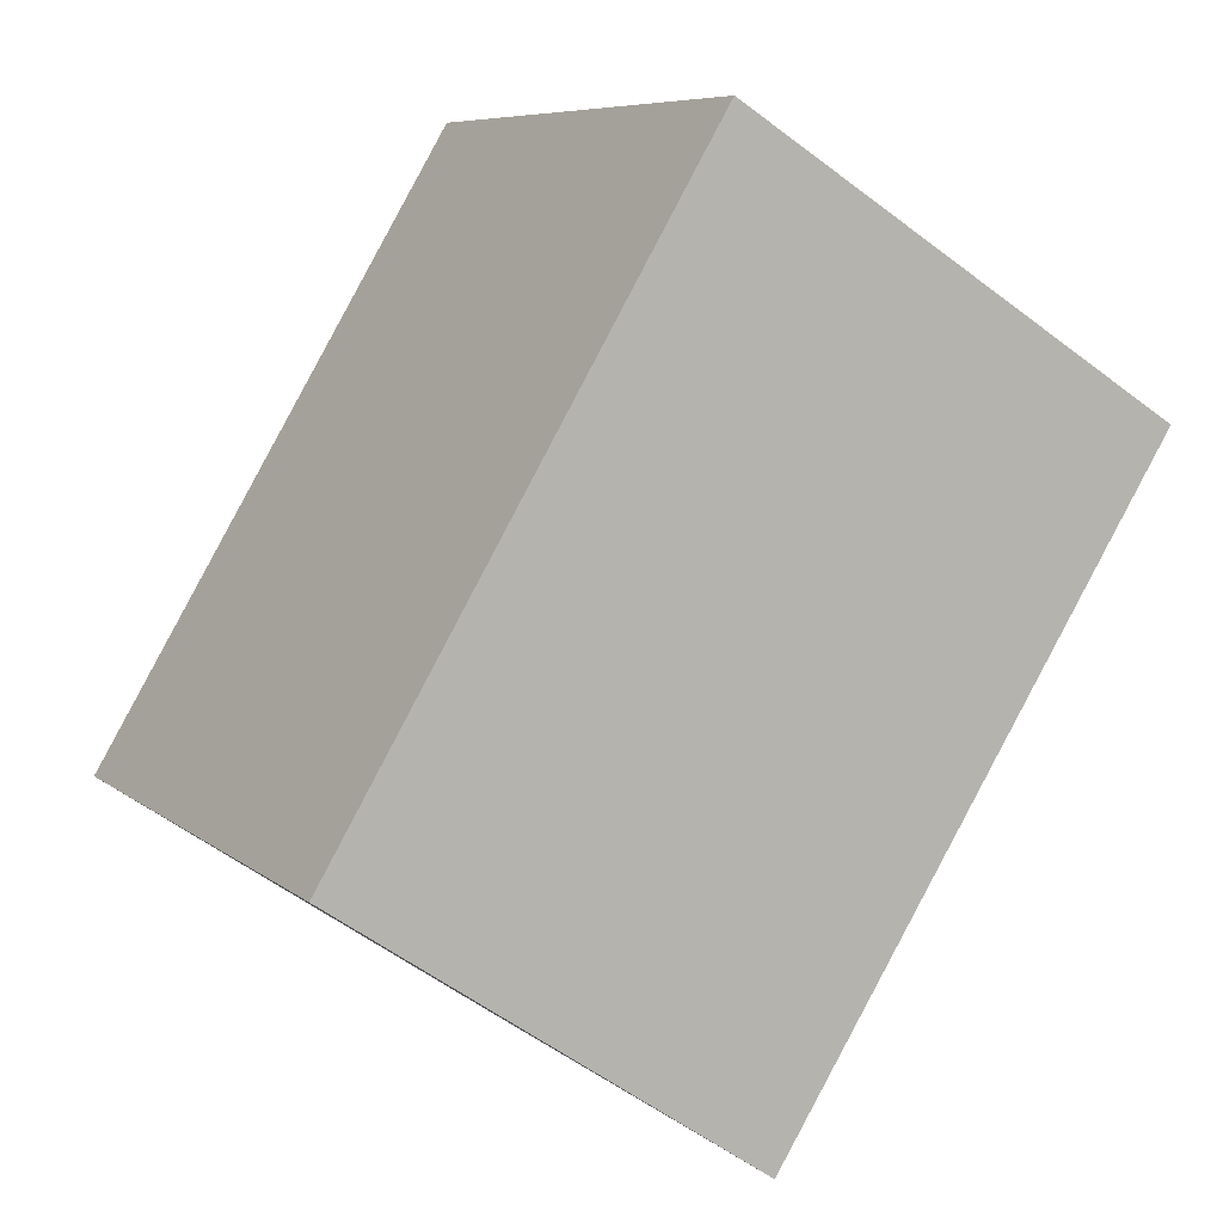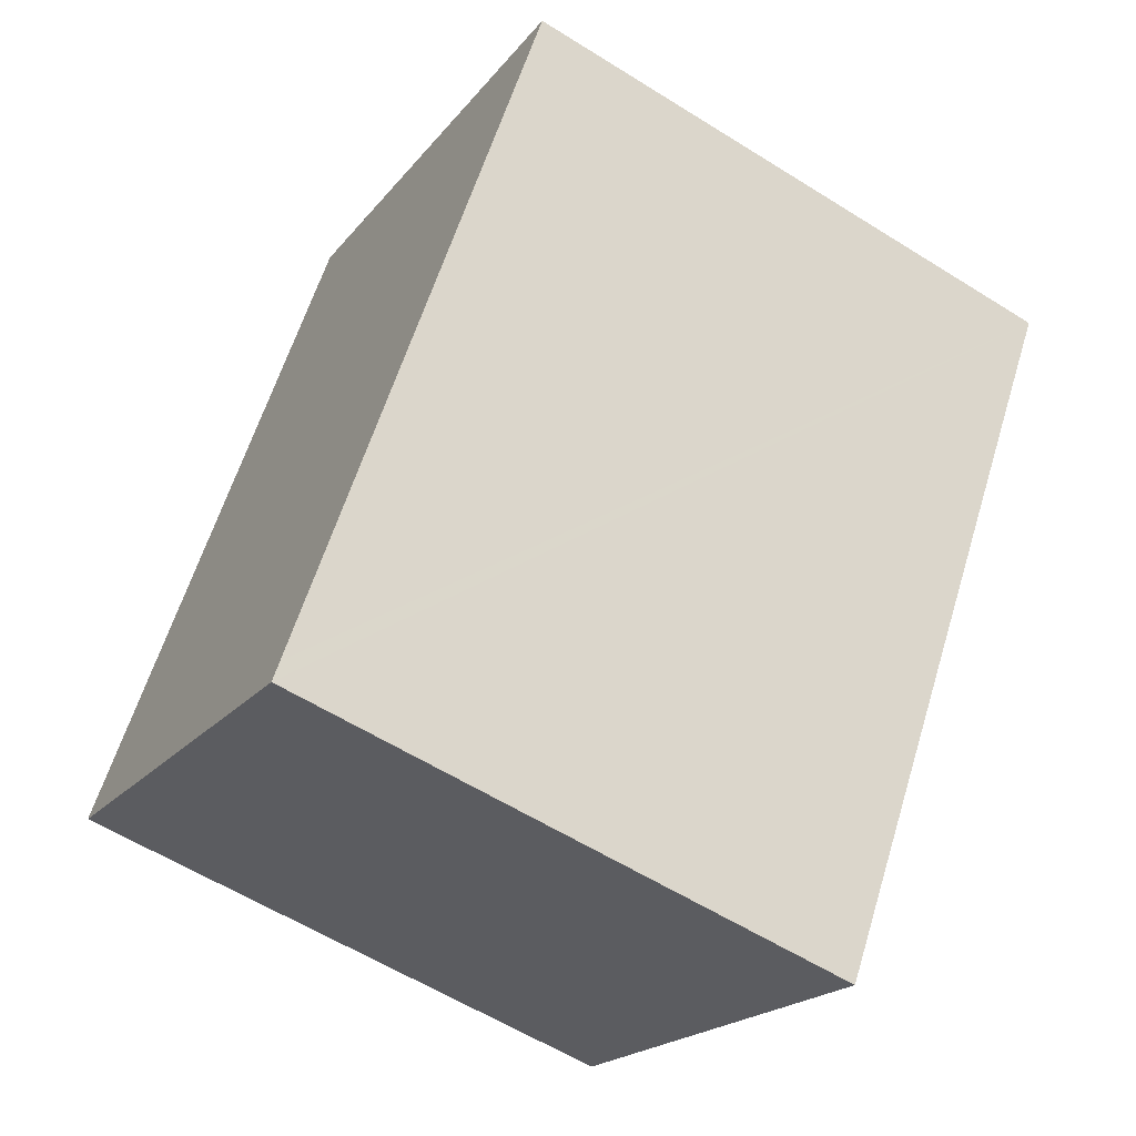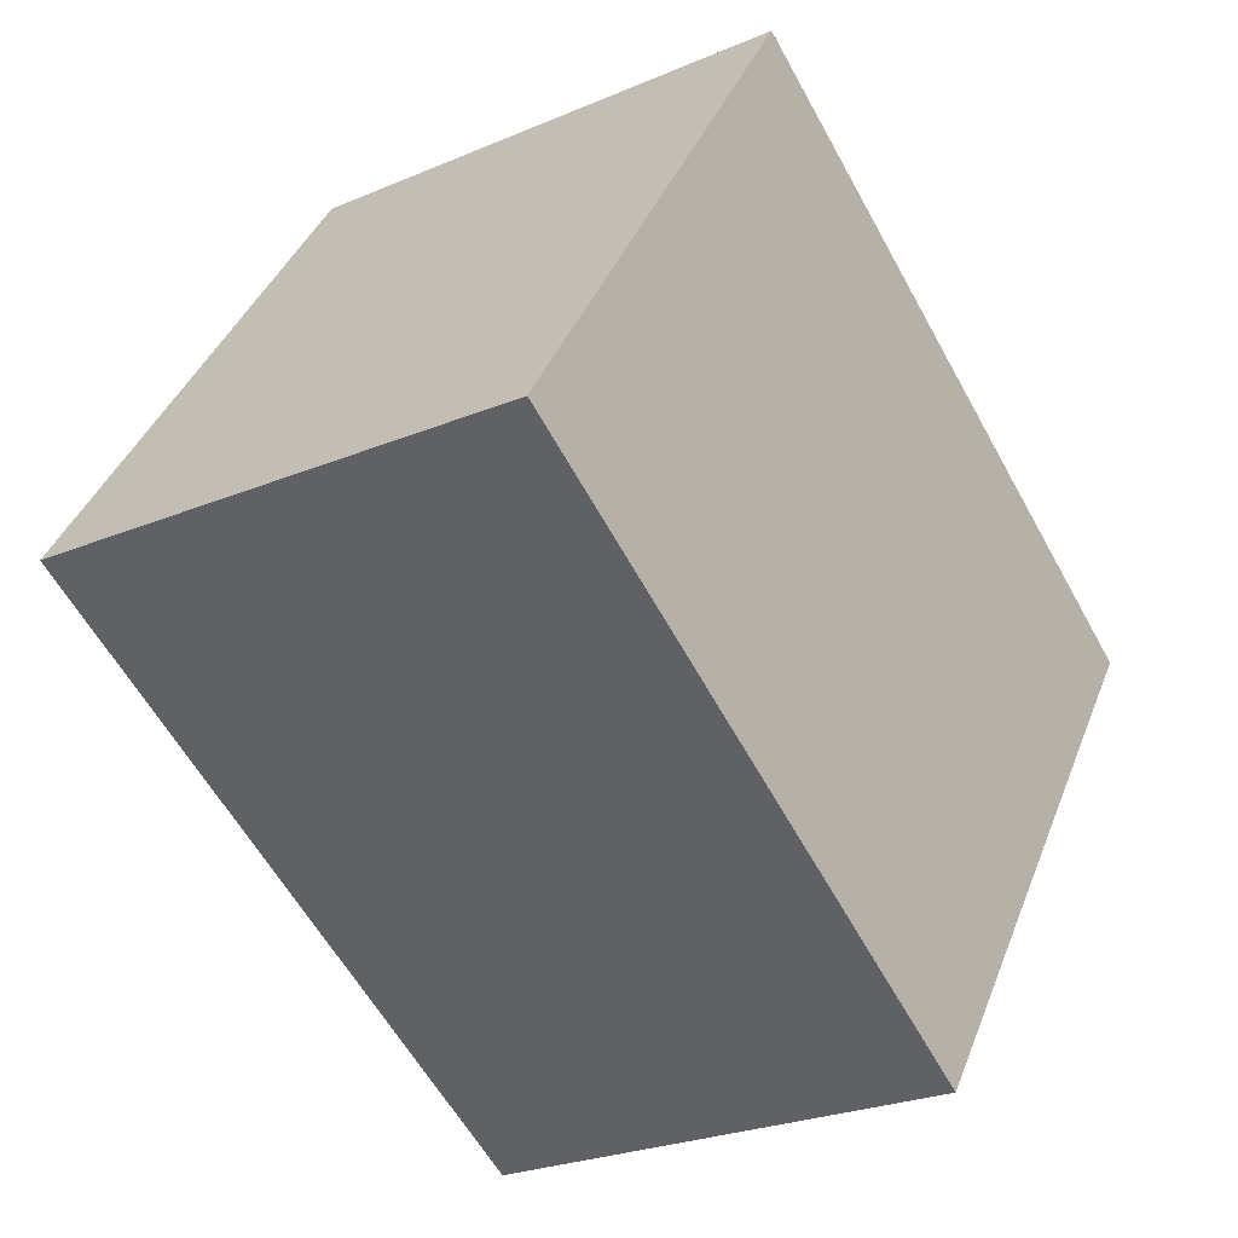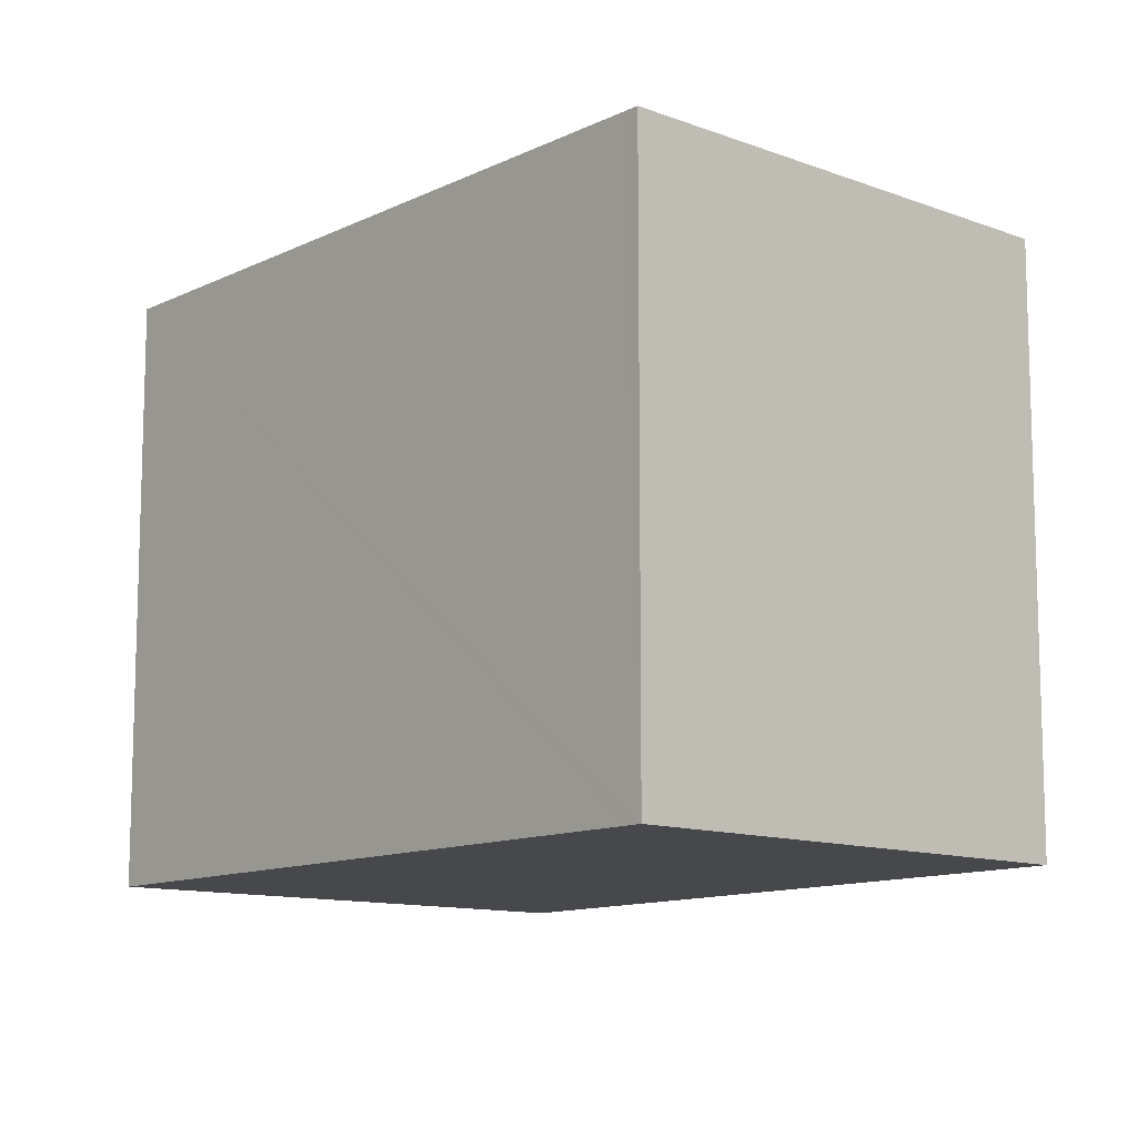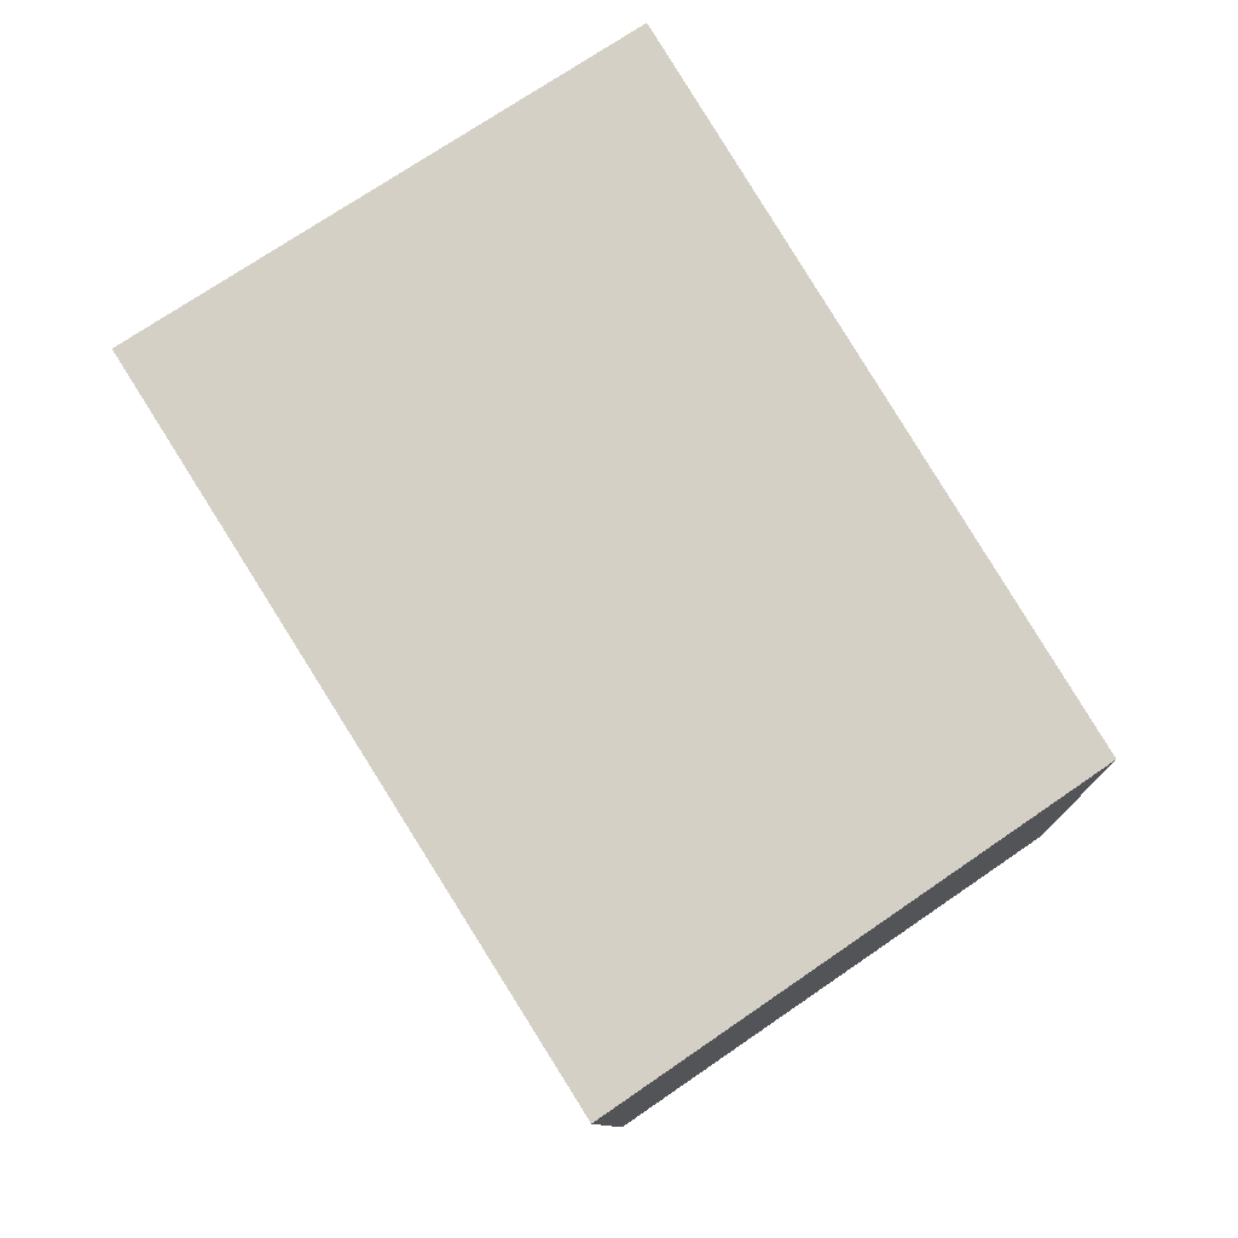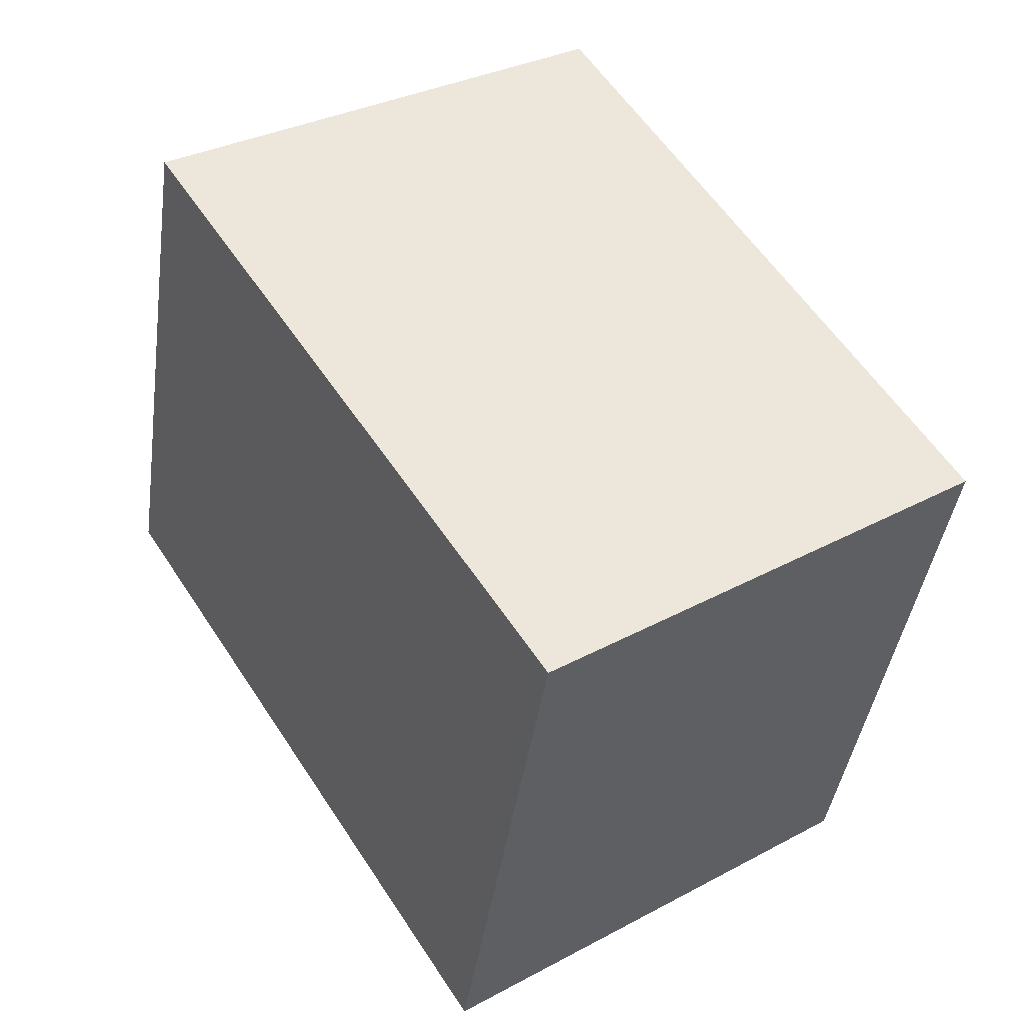
<metadata>
{"format":"obj","ext":"obj","renderer":"f3d","projection":"perspective","resolution":1024,"background":"white","views":[{"elev":7.4,"azim":-26.5,"up":"+Z"},{"elev":-58.8,"azim":57.1,"up":"+Z"},{"elev":40.0,"azim":-159.9,"up":"+Z"},{"elev":-11.5,"azim":171.7,"up":"+Y"},{"elev":-10.3,"azim":-177.6,"up":"+Z"},{"elev":-42.1,"azim":171.9,"up":"+Z"}]}
</metadata>
<code>
v  3.535 4.84 -2.212
v  3.073 4.84 5.155
v  6.735 4.84 2.864
v  3.445 4.84 -2.355
v  0 4.84 2.964e-16
v  3.445 1.442e-16 -2.355
v  0 0 0
v  3.073 -3.157e-16 5.155
v  6.735 -1.754e-16 2.864
v  3.535 1.354e-16 -2.212
g defaultobject
f 1 2 3
f 2 1 4
f 2 4 5
f 6 5 4
f 5 6 7
f 7 2 5
f 2 7 8
f 8 3 2
f 3 8 9
f 1 6 4
f 6 1 3
f 6 3 10
f 10 3 9
f 7 9 8
f 9 7 10
f 10 7 6

</code>
